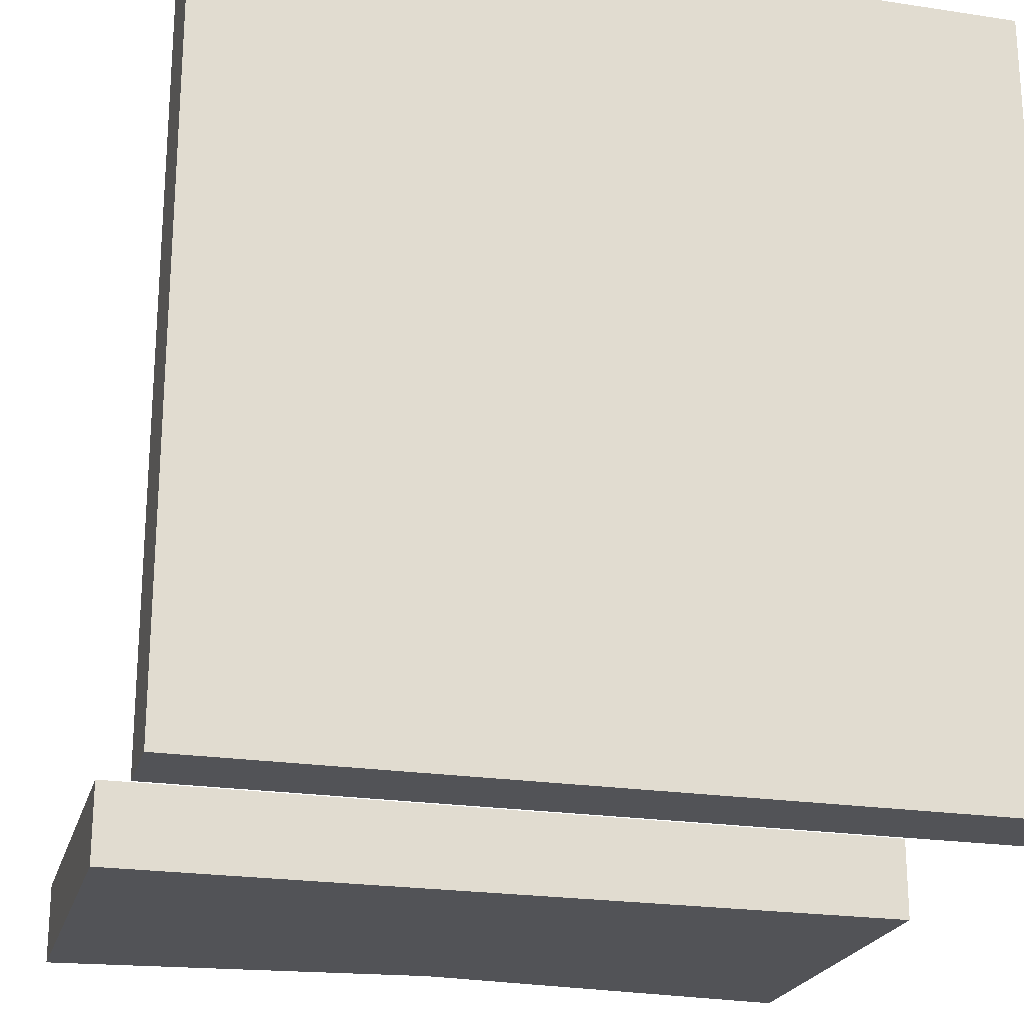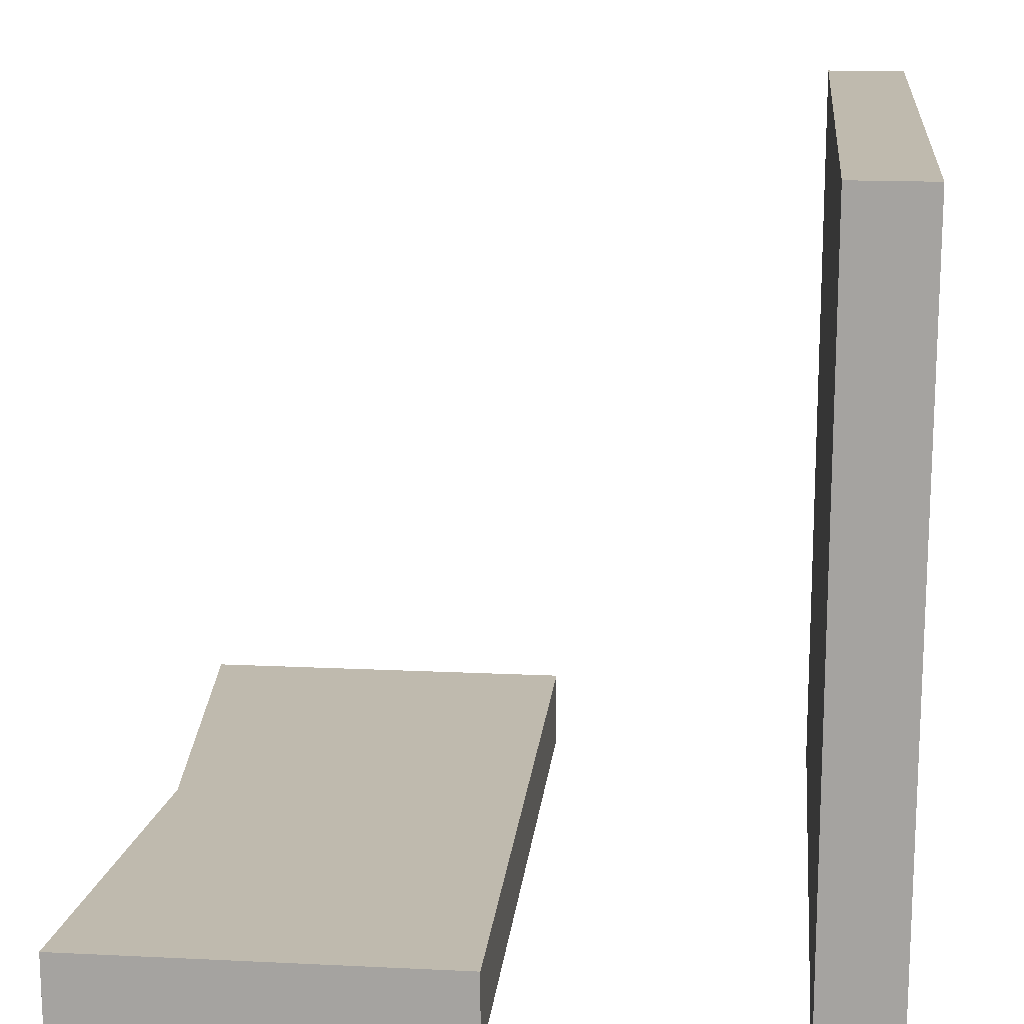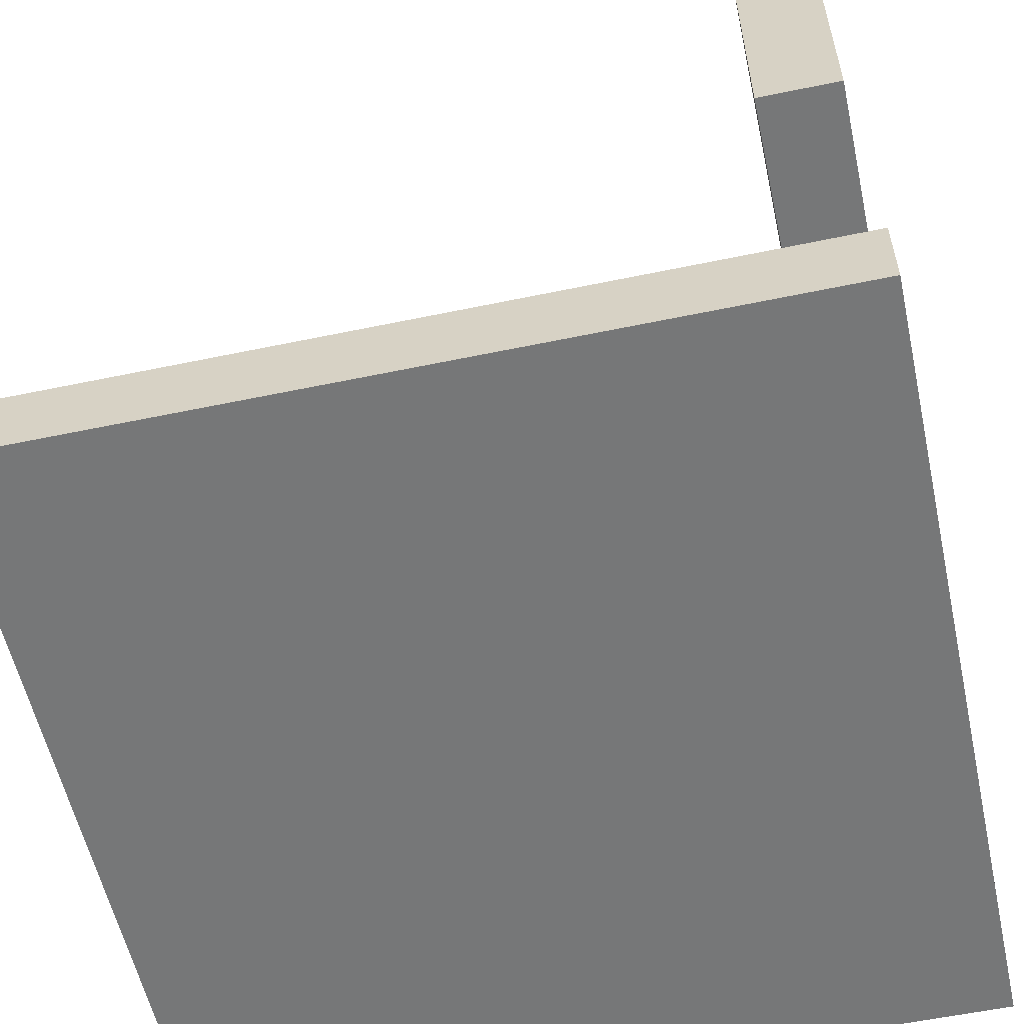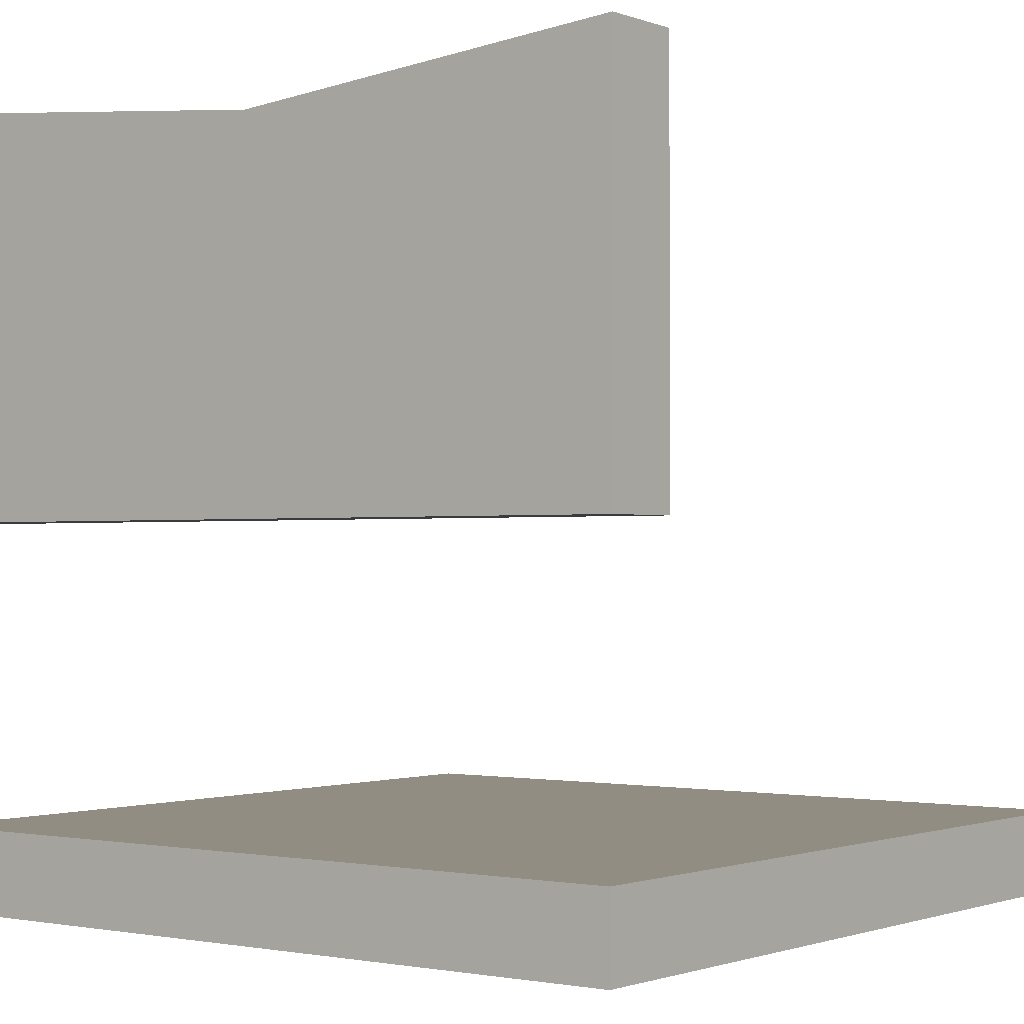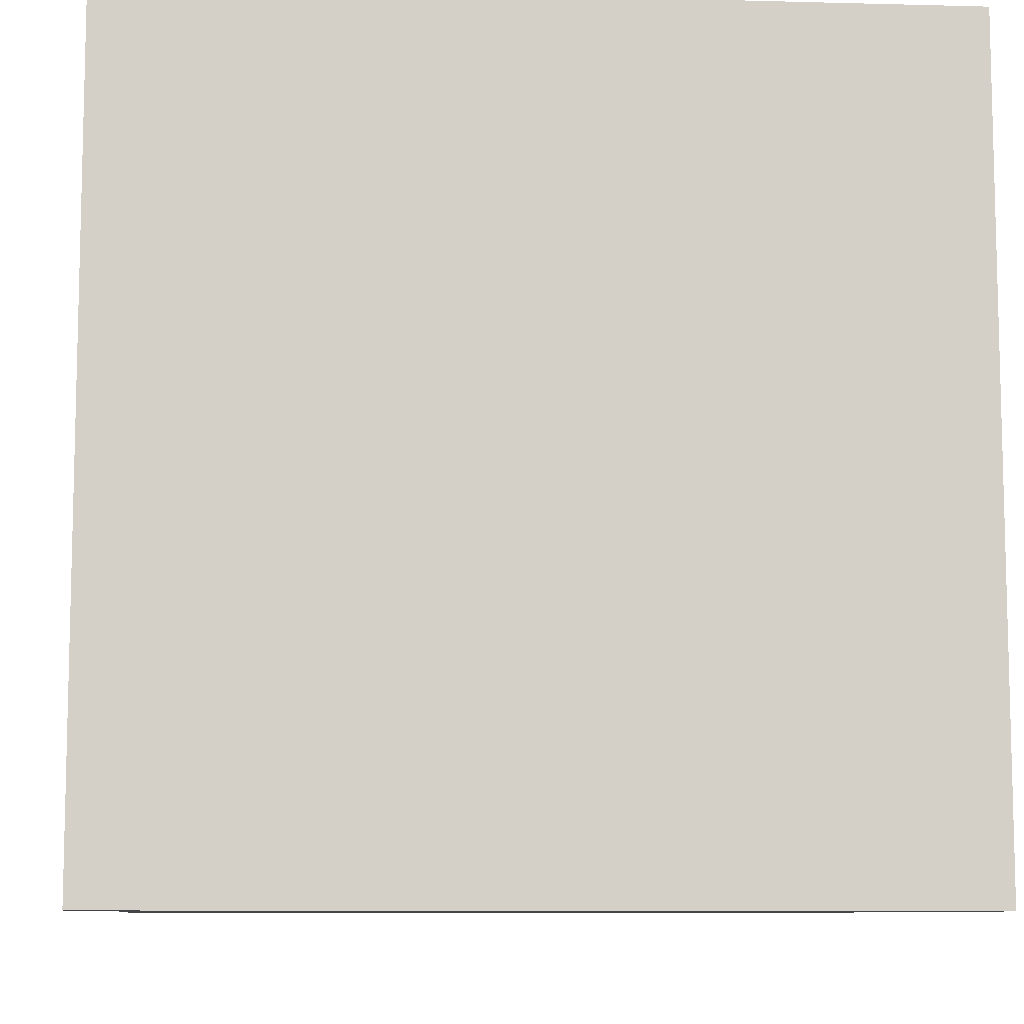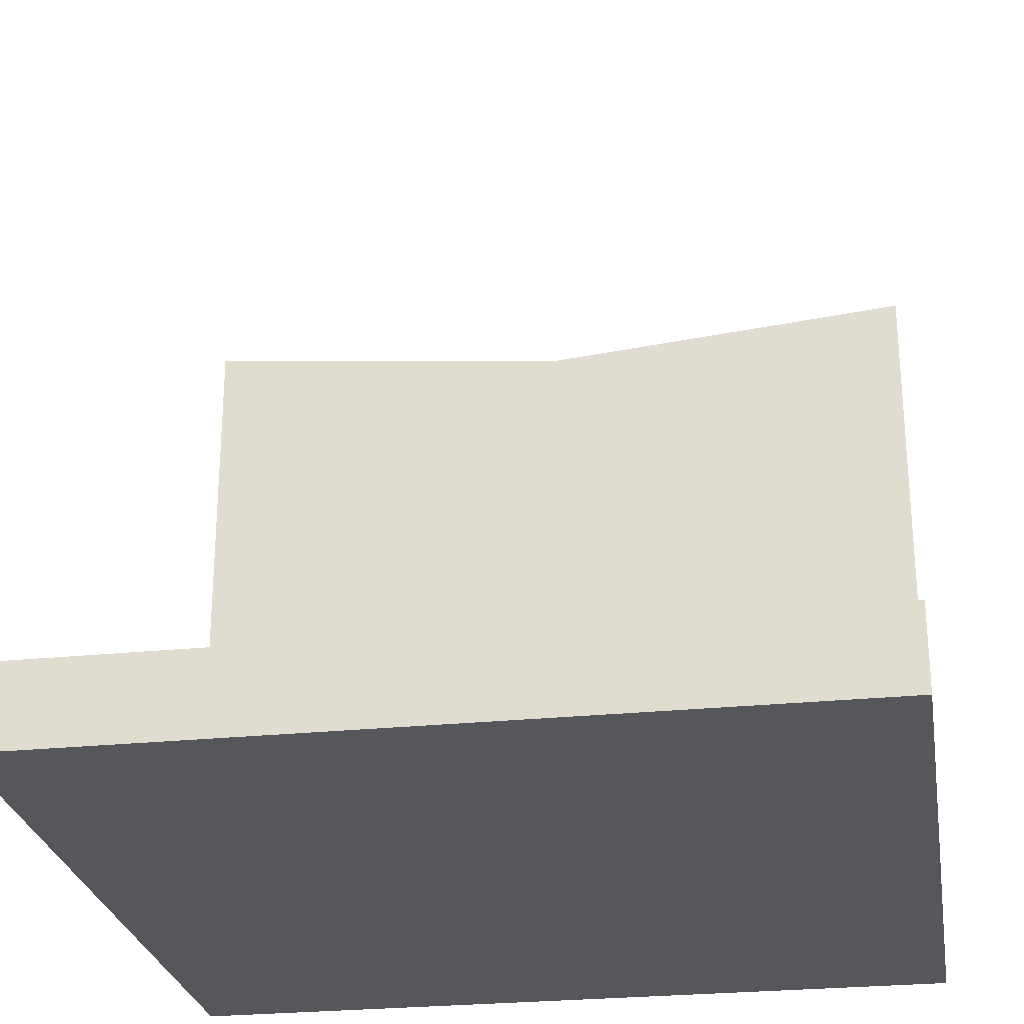
<metadata>
{"format":"obj","ext":"obj","renderer":"f3d","projection":"perspective","resolution":1024,"background":"white","views":[{"elev":-22.4,"azim":-14.8,"up":"+Z"},{"elev":15.8,"azim":-84.2,"up":"+Z"},{"elev":-57.0,"azim":102.3,"up":"+Y"},{"elev":-1.1,"azim":-142.9,"up":"+Y"},{"elev":-9.1,"azim":-4.1,"up":"+Z"},{"elev":-26.6,"azim":9.2,"up":"+Y"}]}
</metadata>
<code>
o Rest_and_Seat
v -0.3295 0.8928 -0.4259
v -0.3295 0.8928 -0.3585
v -0.3295 1.223 -0.4259
v -0.3295 1.223 -0.3585
v 0.3271 0.8928 -0.4259
v 0.3271 0.8928 -0.3585
v 0.3271 1.223 -0.4259
v 0.3271 1.223 -0.3585
v -0.001212 1.193 -0.4259
v -0.001212 1.193 -0.3585
v -0.001212 0.8928 -0.4259
v -0.001212 0.8928 -0.3585
v -0.3295 0.5823 0.227
v -0.3295 0.6497 0.227
v -0.3295 0.5823 -0.4296
v -0.3295 0.6497 -0.4296
v 0.3271 0.5823 0.227
v 0.3271 0.6497 0.227
v 0.3271 0.5823 -0.4296
v 0.3271 0.6497 -0.4296
f 1 2 4 3
f 9 10 8 7
f 7 8 6 5
f 11 12 2 1
f 9 7 5 11
f 10 4 2 12
f 8 10 12 6
f 3 9 11 1
f 5 6 12 11
f 3 4 10 9
f 13 14 16 15
f 15 16 20 19
f 19 20 18 17
f 17 18 14 13
f 15 19 17 13
f 20 16 14 18

</code>
